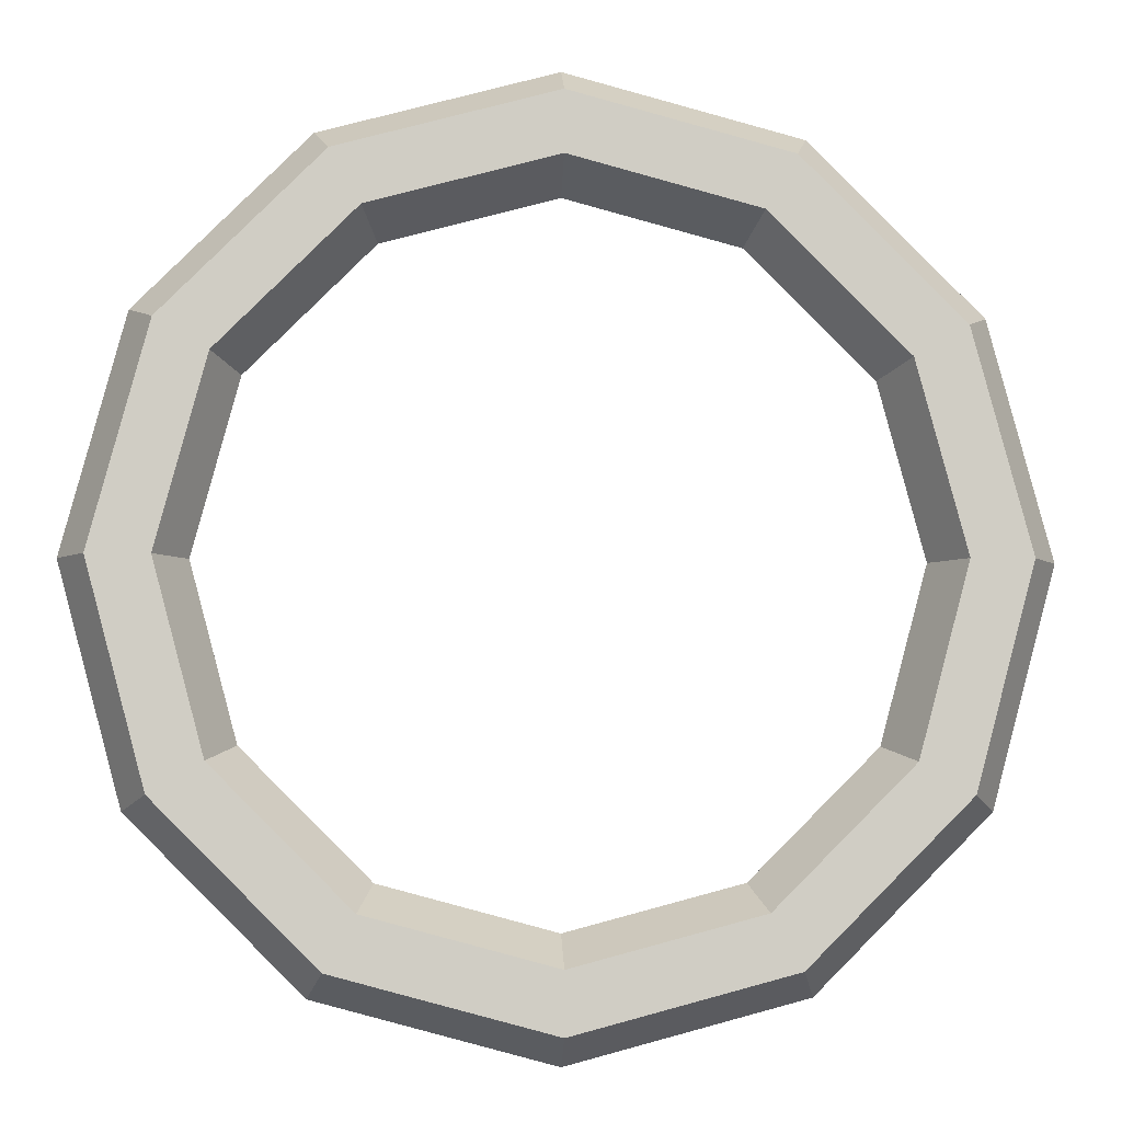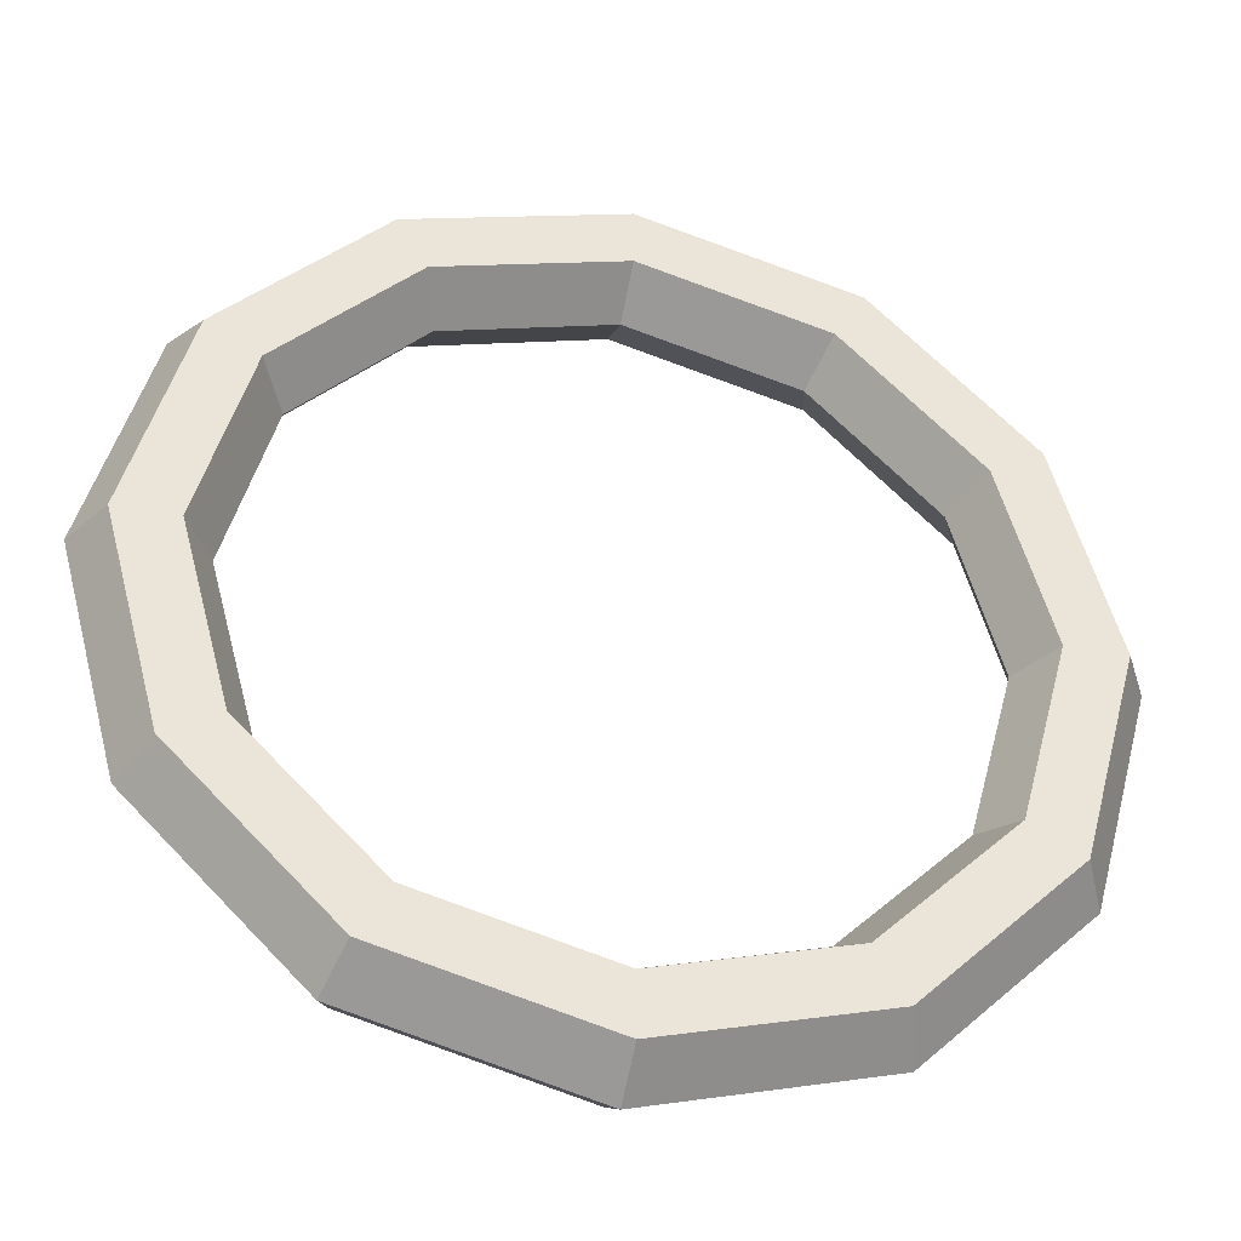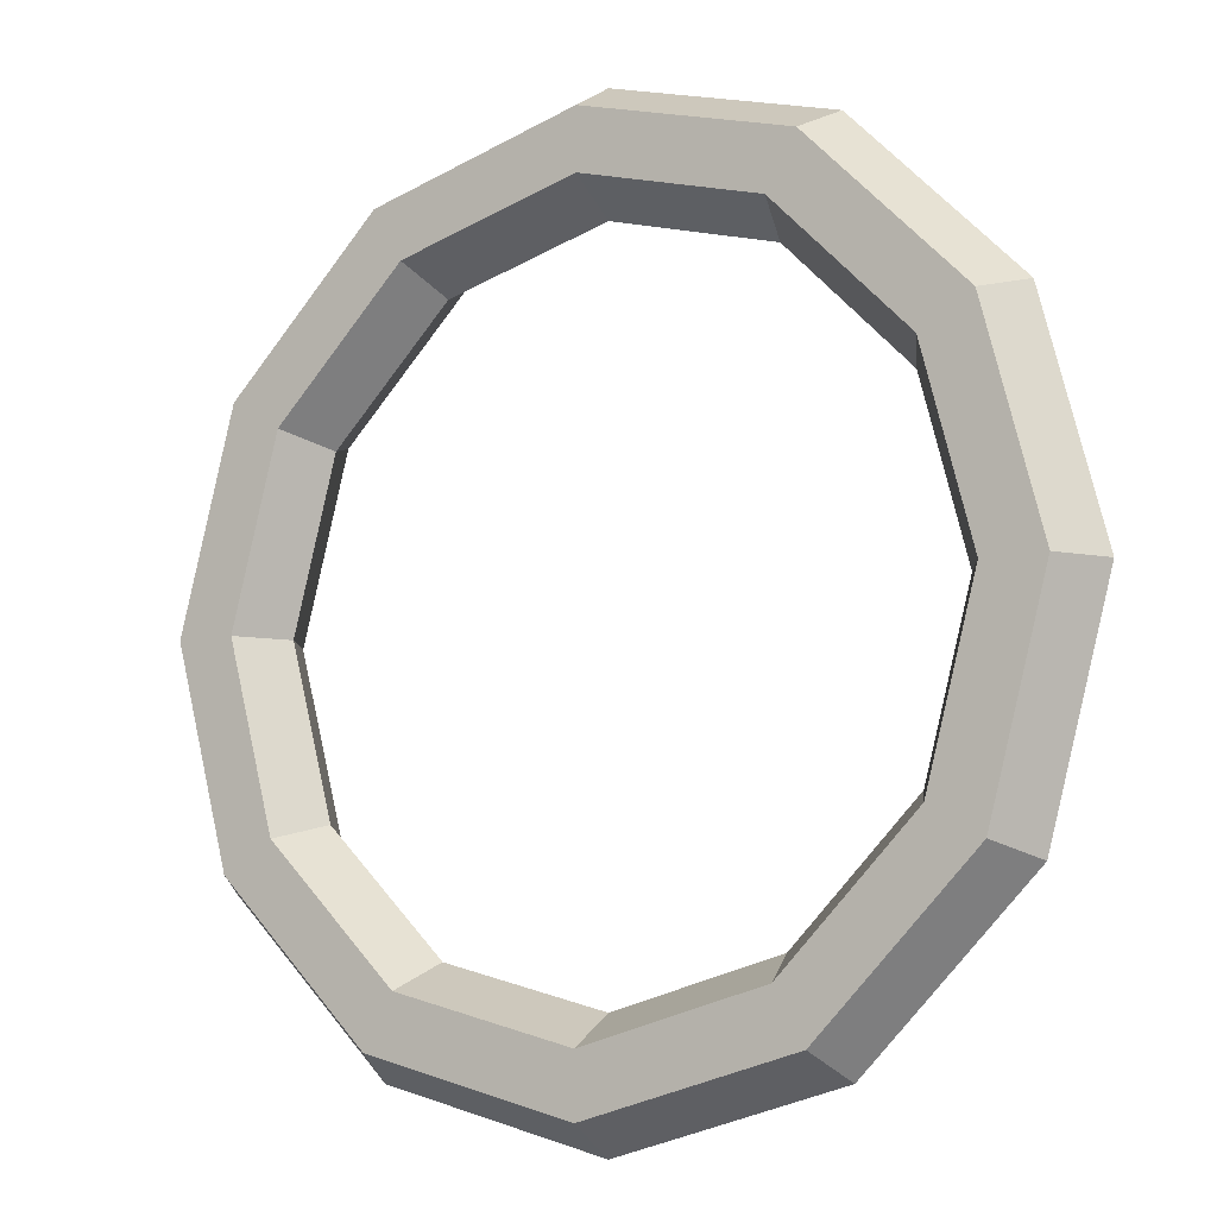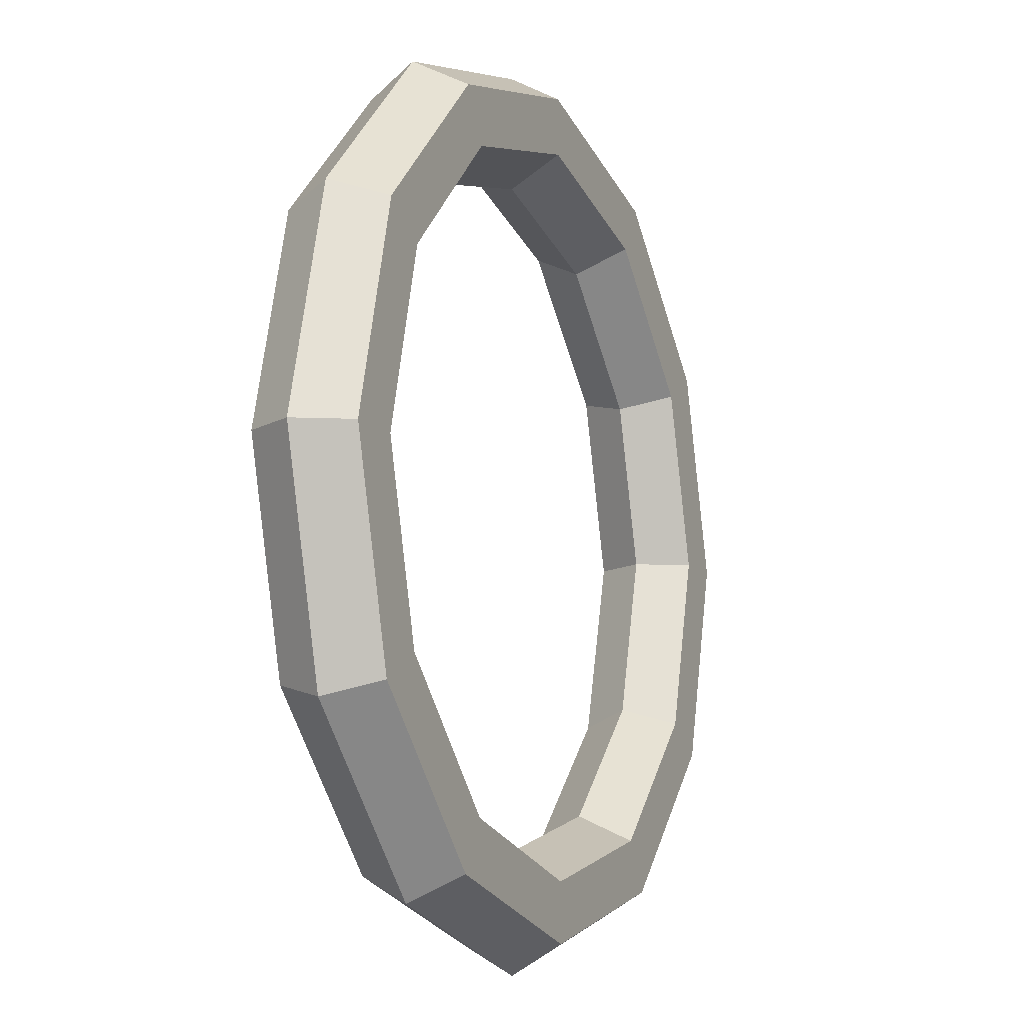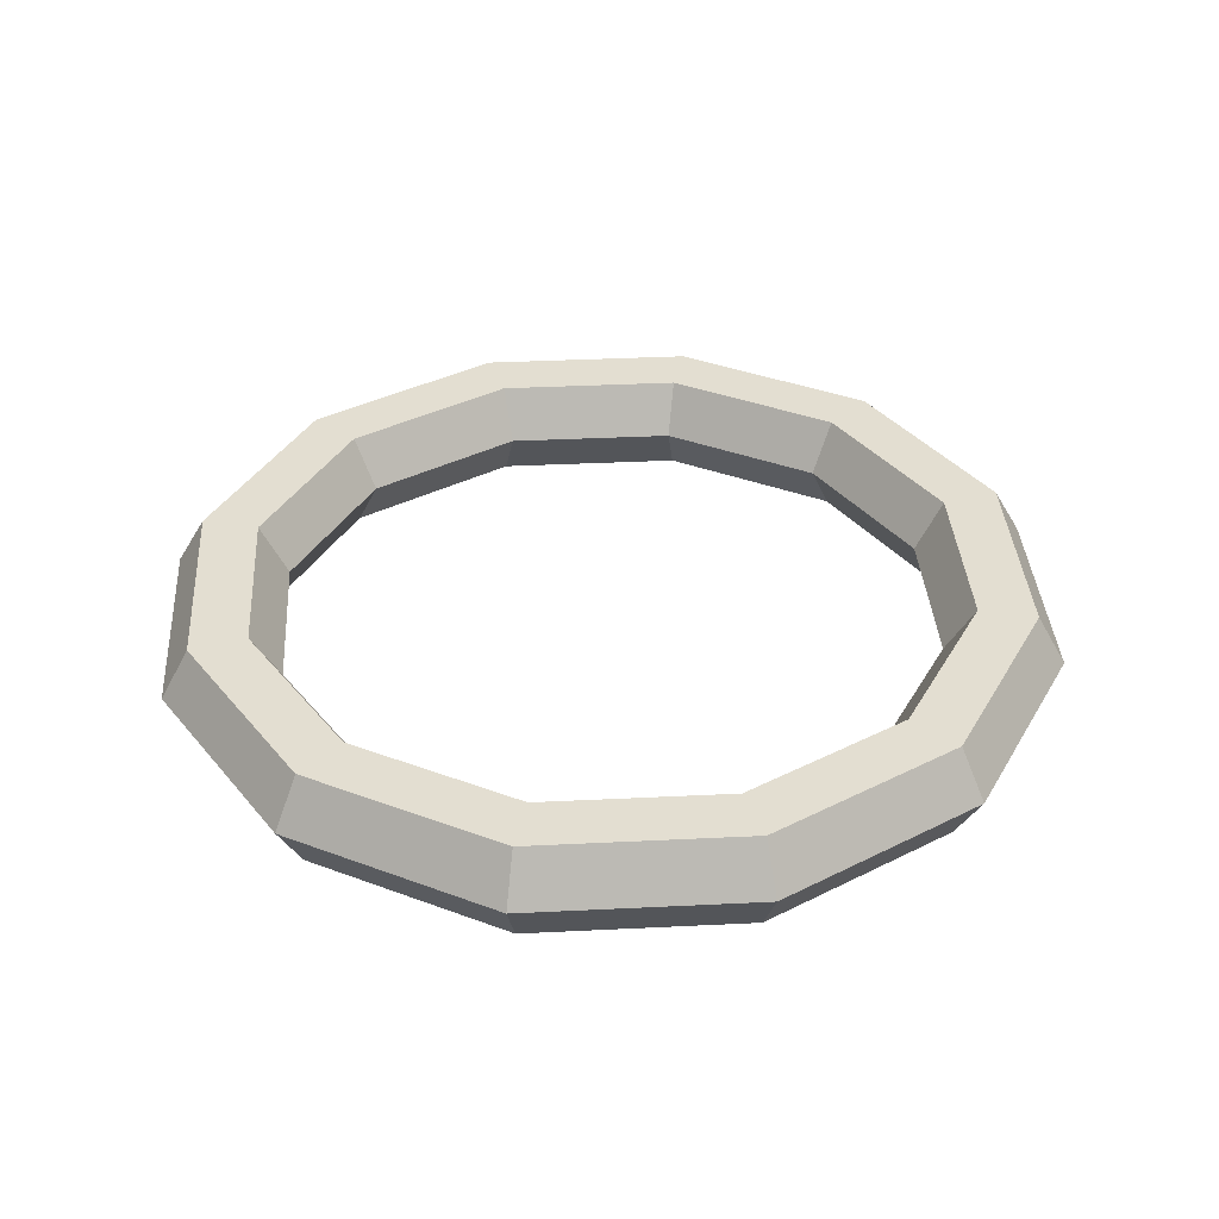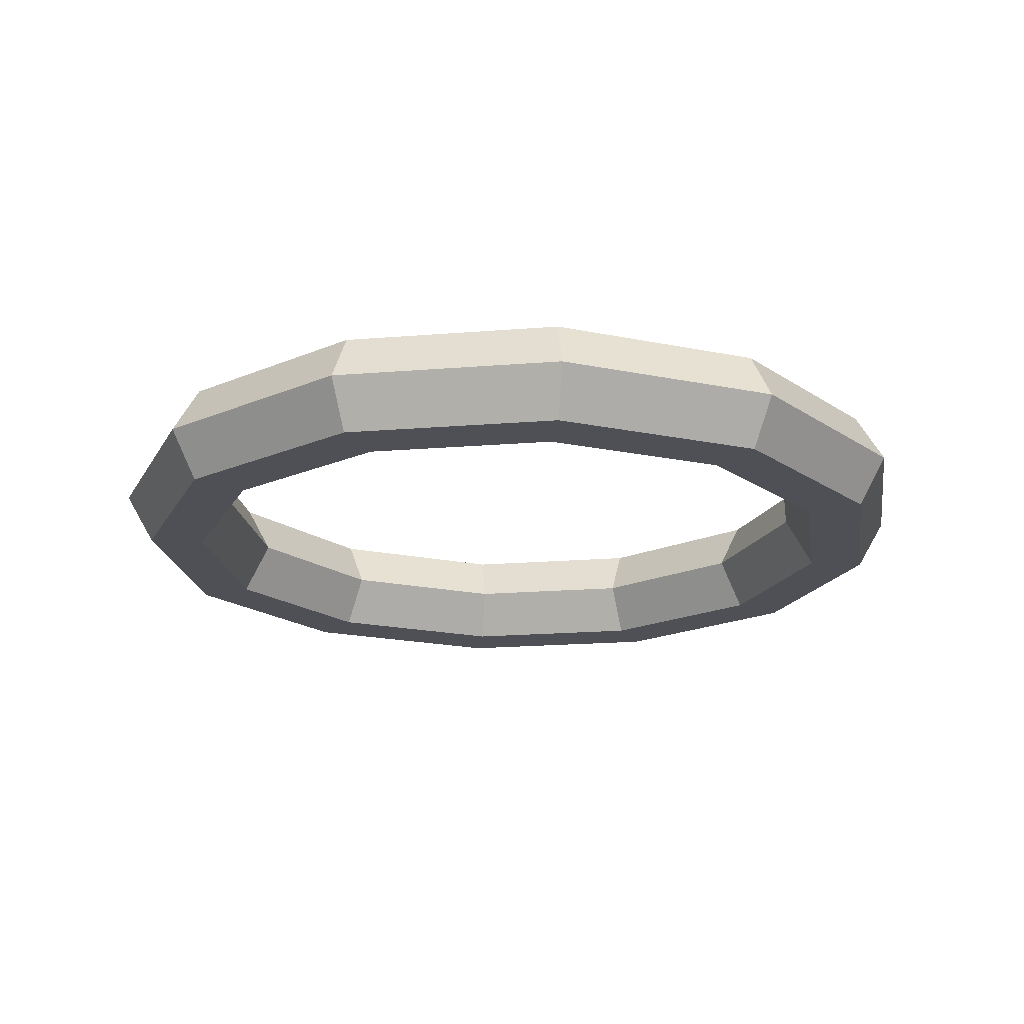
<metadata>
{"format":"obj","ext":"obj","renderer":"f3d","projection":"perspective","resolution":1024,"background":"white","views":[{"elev":-5.5,"azim":-3.4,"up":"+Y"},{"elev":-38.3,"azim":166.8,"up":"+Y"},{"elev":-9.1,"azim":32.6,"up":"+Y"},{"elev":-11.0,"azim":114.4,"up":"+Y"},{"elev":36.1,"azim":-138.7,"up":"+Z"},{"elev":-19.4,"azim":-96.3,"up":"+Z"}]}
</metadata>
<code>
g Torus.001
v 1.15 0 0
v 1.075 -0 0.1299
v 0.925 -0 0.1299
v 0.85 -0 0
v 0.925 0 -0.1299
v 1.075 0 -0.1299
v 0.9959 0.575 0
v 0.931 0.5375 0.1299
v 0.8011 0.4625 0.1299
v 0.7361 0.425 0
v 0.8011 0.4625 -0.1299
v 0.931 0.5375 -0.1299
v 0.575 0.9959 0
v 0.5375 0.931 0.1299
v 0.4625 0.8011 0.1299
v 0.425 0.7361 0
v 0.4625 0.8011 -0.1299
v 0.5375 0.931 -0.1299
v 0 1.15 0
v 0 1.075 0.1299
v 0 0.925 0.1299
v 0 0.85 0
v 0 0.925 -0.1299
v 0 1.075 -0.1299
v -0.575 0.9959 0
v -0.5375 0.931 0.1299
v -0.4625 0.8011 0.1299
v -0.425 0.7361 0
v -0.4625 0.8011 -0.1299
v -0.5375 0.931 -0.1299
v -0.9959 0.575 0
v -0.931 0.5375 0.1299
v -0.8011 0.4625 0.1299
v -0.7361 0.425 0
v -0.8011 0.4625 -0.1299
v -0.931 0.5375 -0.1299
v -1.15 0 0
v -1.075 0 0.1299
v -0.925 0 0.1299
v -0.85 0 0
v -0.925 0 -0.1299
v -1.075 0 -0.1299
v -0.9959 -0.575 -0
v -0.931 -0.5375 0.1299
v -0.8011 -0.4625 0.1299
v -0.7361 -0.425 -0
v -0.8011 -0.4625 -0.1299
v -0.931 -0.5375 -0.1299
v -0.575 -0.9959 -0
v -0.5375 -0.931 0.1299
v -0.4625 -0.8011 0.1299
v -0.425 -0.7361 -0
v -0.4625 -0.8011 -0.1299
v -0.5375 -0.931 -0.1299
v 0 -1.15 -0
v 0 -1.075 0.1299
v 0 -0.925 0.1299
v 0 -0.85 -0
v 0 -0.925 -0.1299
v 0 -1.075 -0.1299
v 0.575 -0.9959 -0
v 0.5375 -0.931 0.1299
v 0.4625 -0.8011 0.1299
v 0.425 -0.7361 -0
v 0.4625 -0.8011 -0.1299
v 0.5375 -0.931 -0.1299
v 0.9959 -0.575 -0
v 0.931 -0.5375 0.1299
v 0.8011 -0.4625 0.1299
v 0.7361 -0.425 -0
v 0.8011 -0.4625 -0.1299
v 0.931 -0.5375 -0.1299
f 1 7 8 2
f 2 8 9 3
f 3 9 10 4
f 4 10 11 5
f 5 11 12 6
f 6 12 7 1
f 7 13 14 8
f 8 14 15 9
f 9 15 16 10
f 10 16 17 11
f 11 17 18 12
f 12 18 13 7
f 13 19 20 14
f 14 20 21 15
f 15 21 22 16
f 16 22 23 17
f 17 23 24 18
f 18 24 19 13
f 19 25 26 20
f 20 26 27 21
f 21 27 28 22
f 22 28 29 23
f 23 29 30 24
f 24 30 25 19
f 25 31 32 26
f 26 32 33 27
f 27 33 34 28
f 28 34 35 29
f 29 35 36 30
f 30 36 31 25
f 31 37 38 32
f 32 38 39 33
f 33 39 40 34
f 34 40 41 35
f 35 41 42 36
f 36 42 37 31
f 37 43 44 38
f 38 44 45 39
f 39 45 46 40
f 40 46 47 41
f 41 47 48 42
f 42 48 43 37
f 43 49 50 44
f 44 50 51 45
f 45 51 52 46
f 46 52 53 47
f 47 53 54 48
f 48 54 49 43
f 49 55 56 50
f 50 56 57 51
f 51 57 58 52
f 52 58 59 53
f 53 59 60 54
f 54 60 55 49
f 55 61 62 56
f 56 62 63 57
f 57 63 64 58
f 58 64 65 59
f 59 65 66 60
f 60 66 61 55
f 61 67 68 62
f 62 68 69 63
f 63 69 70 64
f 64 70 71 65
f 65 71 72 66
f 66 72 67 61
f 67 1 2 68
f 68 2 3 69
f 69 3 4 70
f 70 4 5 71
f 71 5 6 72
f 72 6 1 67

</code>
